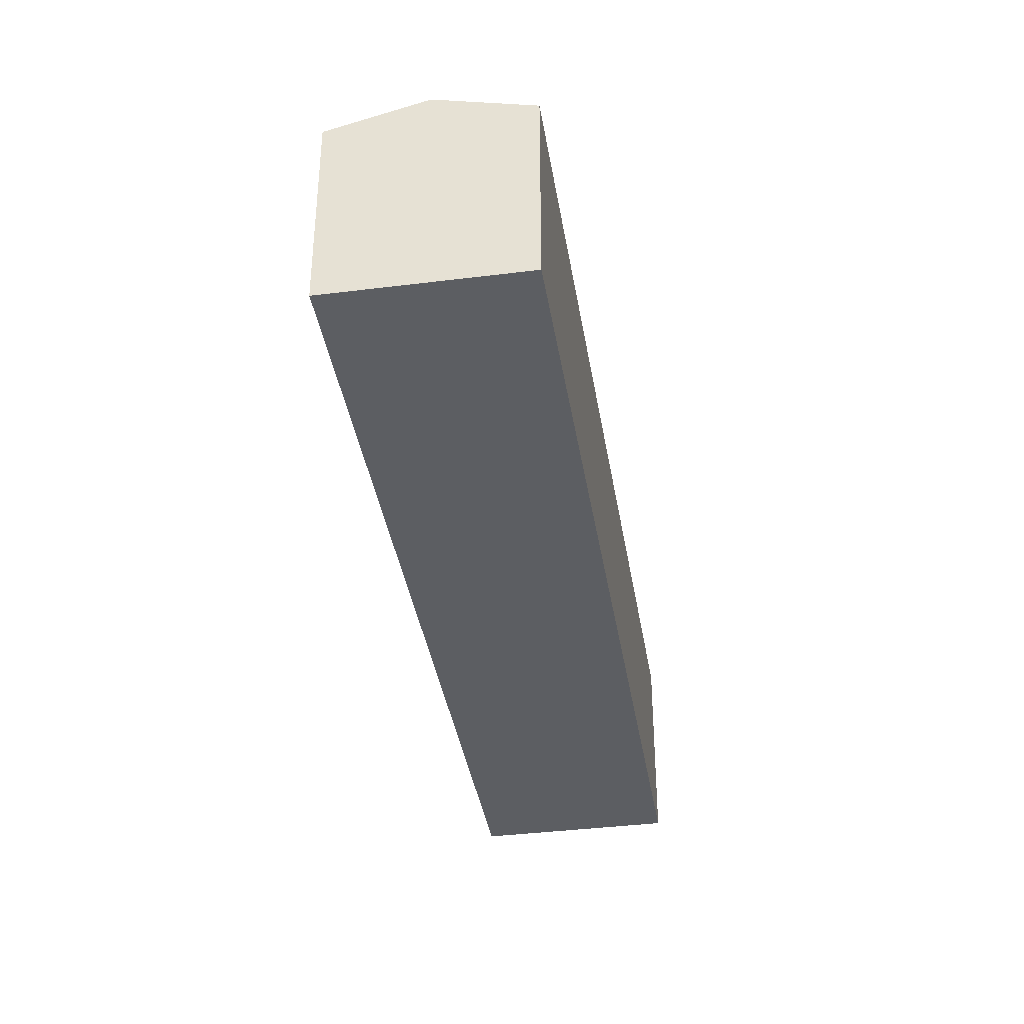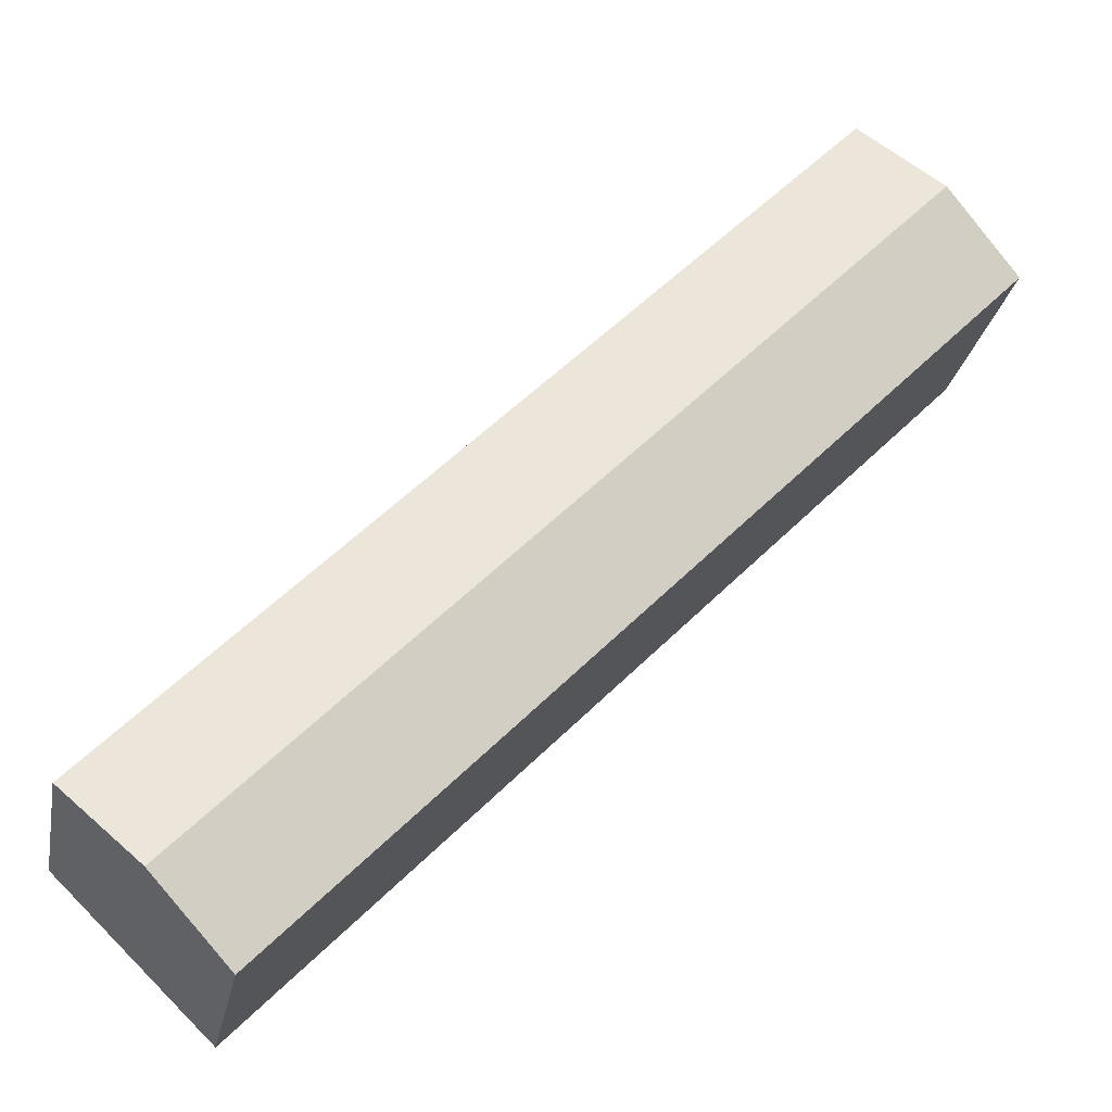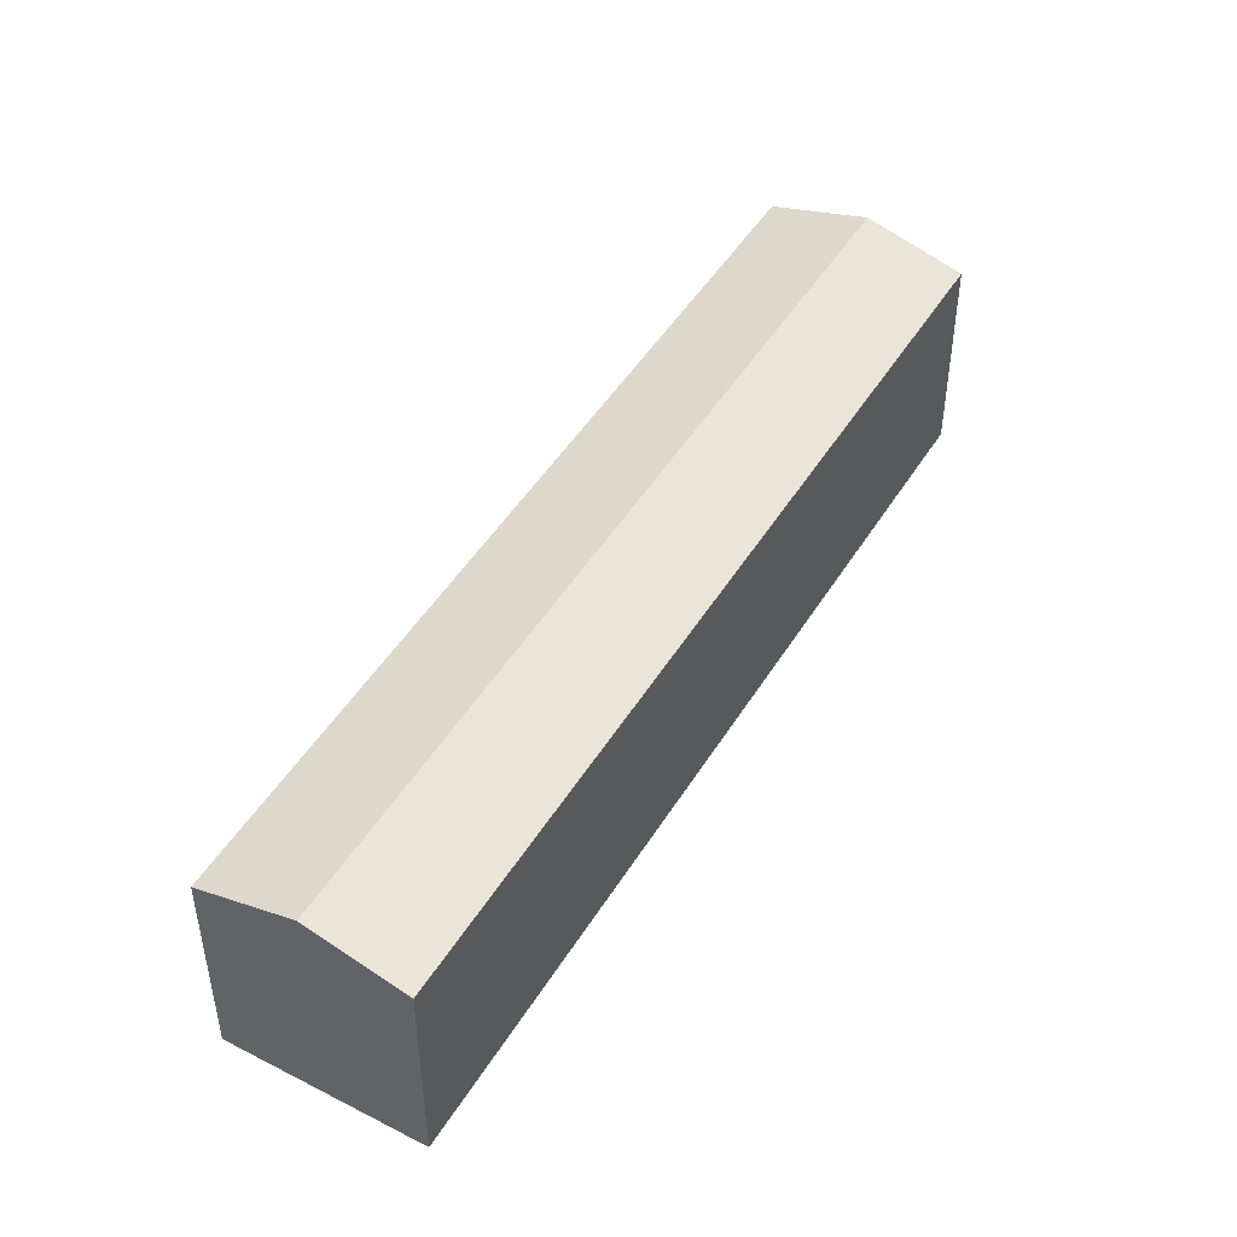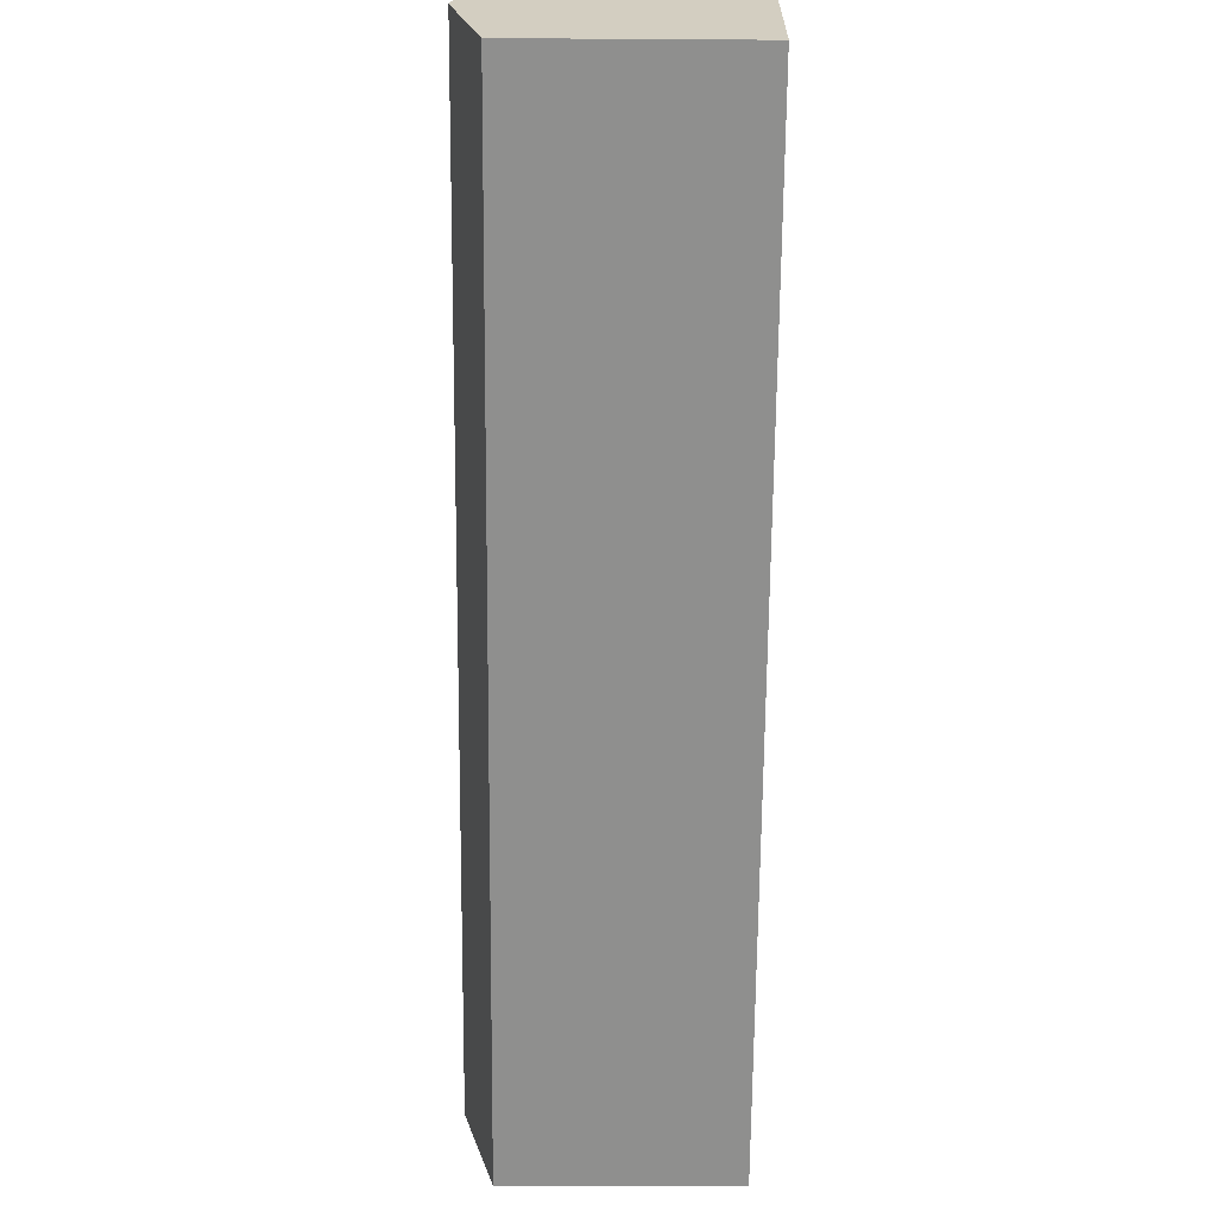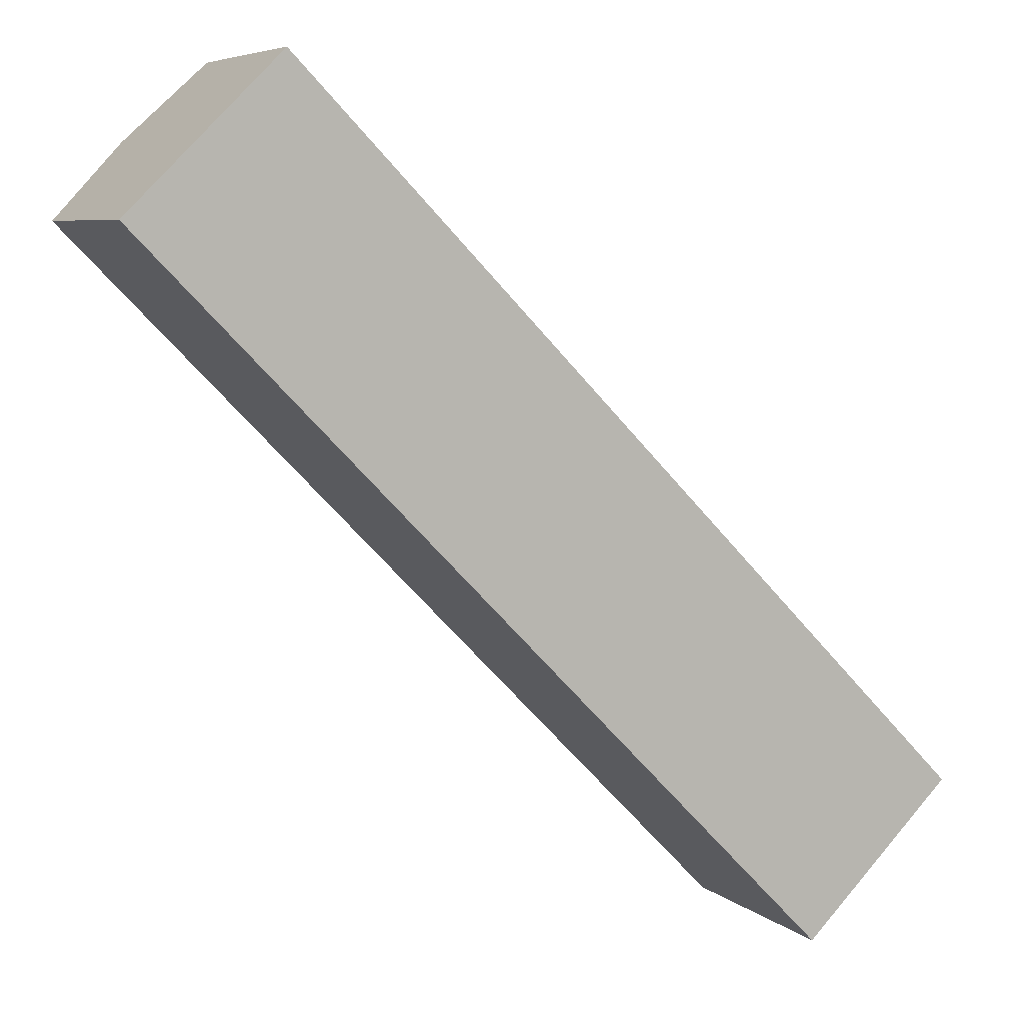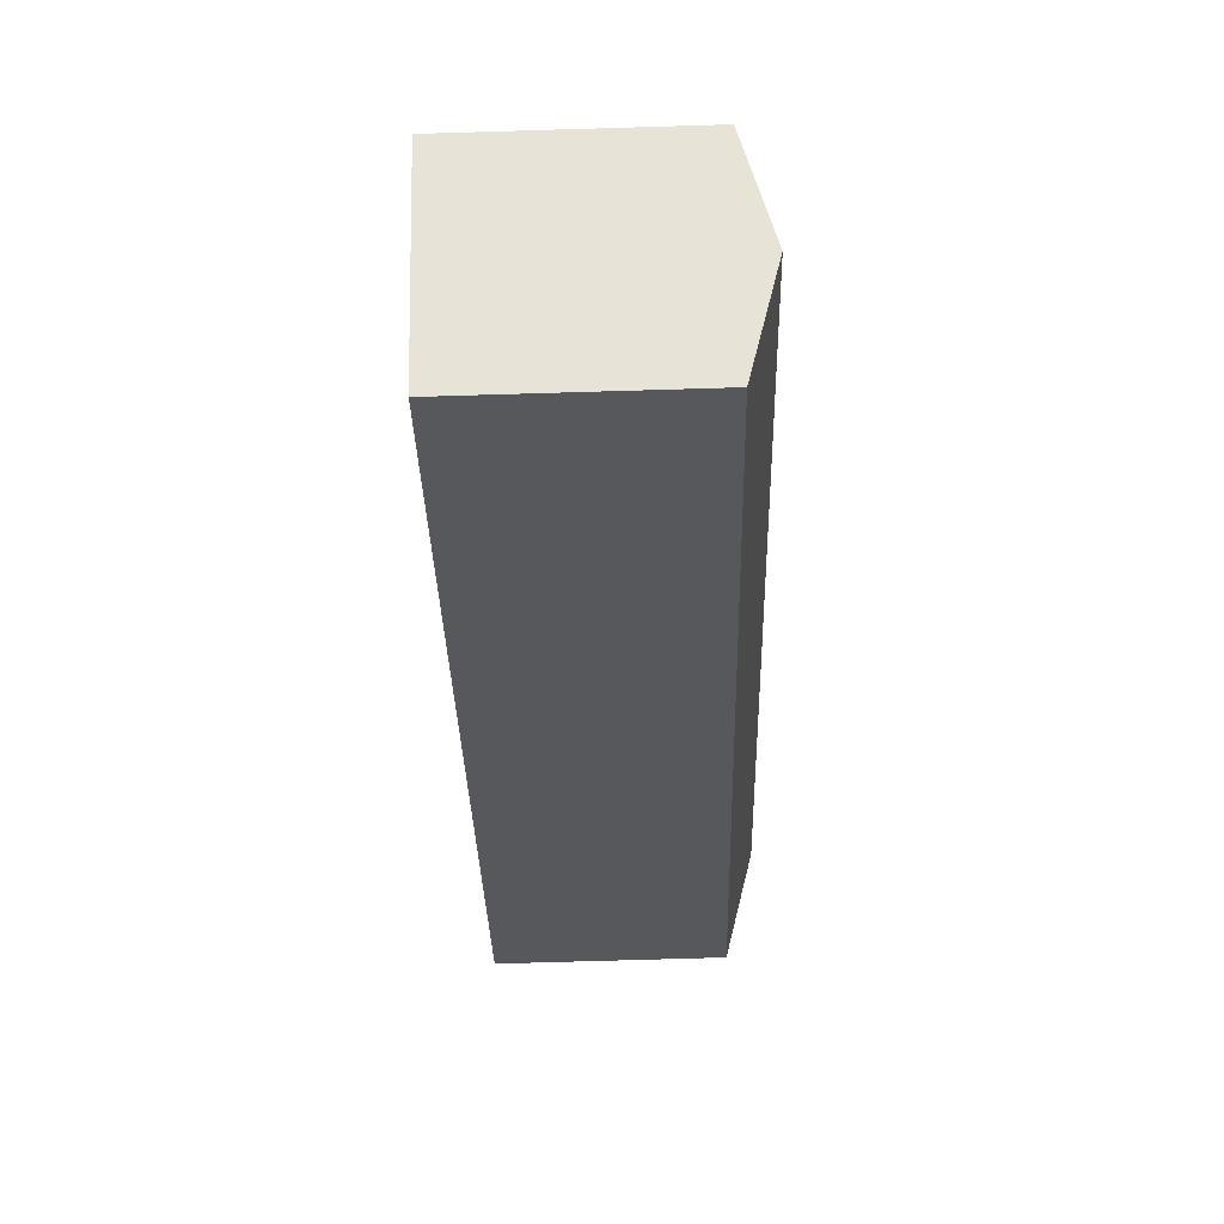
<metadata>
{"format":"obj","ext":"obj","renderer":"f3d","projection":"perspective","resolution":1024,"background":"white","views":[{"elev":-38.2,"azim":144.7,"up":"+Y"},{"elev":-25.4,"azim":169.4,"up":"+Z"},{"elev":47.7,"azim":-14.3,"up":"+Y"},{"elev":-19.6,"azim":-90.7,"up":"+Z"},{"elev":6.5,"azim":-25.2,"up":"+Z"},{"elev":-74.0,"azim":91.7,"up":"+Z"}]}
</metadata>
<code>
v  2.871 9.406 2.814
v  26.42 8.335 -26.98
v  0 8.341 5.107e-16
v  26.56 8.386 -26.84
v  29.31 9.406 -24.15
v  5.75 8.338 5.636
v  31.74 8.338 -20.88
v  32.19 8.338 -21.33
v  0 0 0
v  26.42 1.652e-15 -26.98
v  5.75 -3.451e-16 5.636
v  2.871 -1.723e-16 2.814
v  31.74 1.278e-15 -20.88
v  32.19 1.306e-15 -21.33
v  26.56 1.644e-15 -26.84
v  29.31 1.479e-15 -24.15
g defaultobject
f 1 2 3
f 2 1 4
f 4 1 5
f 6 5 1
f 5 6 7
f 5 7 8
f 2 9 3
f 9 2 10
f 9 1 3
f 1 9 6
f 6 9 11
f 11 9 12
f 11 7 6
f 7 11 13
f 7 13 8
f 8 13 14
f 14 5 8
f 5 14 4
f 4 14 2
f 2 14 15
f 2 15 10
f 15 14 16
f 13 16 14
f 16 13 11
f 16 11 15
f 15 11 10
f 10 11 12
f 10 12 9

</code>
